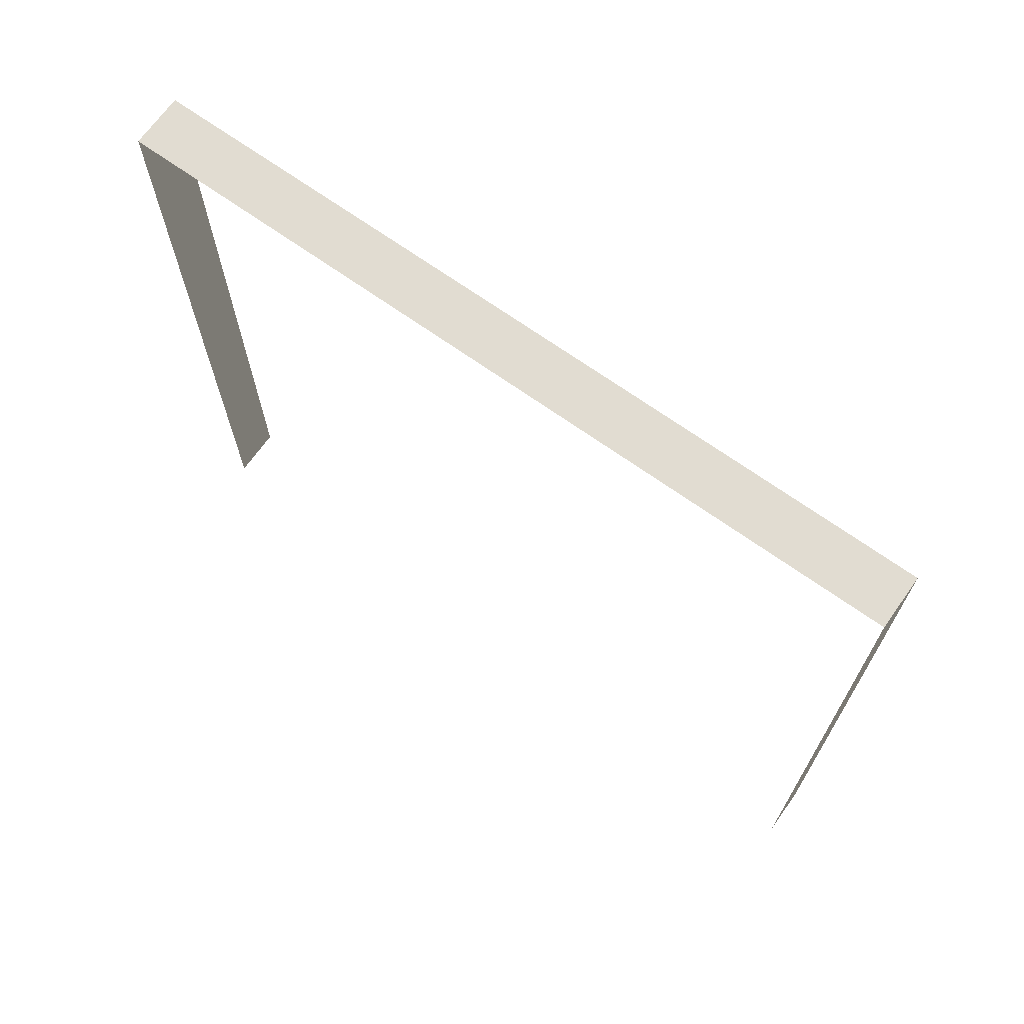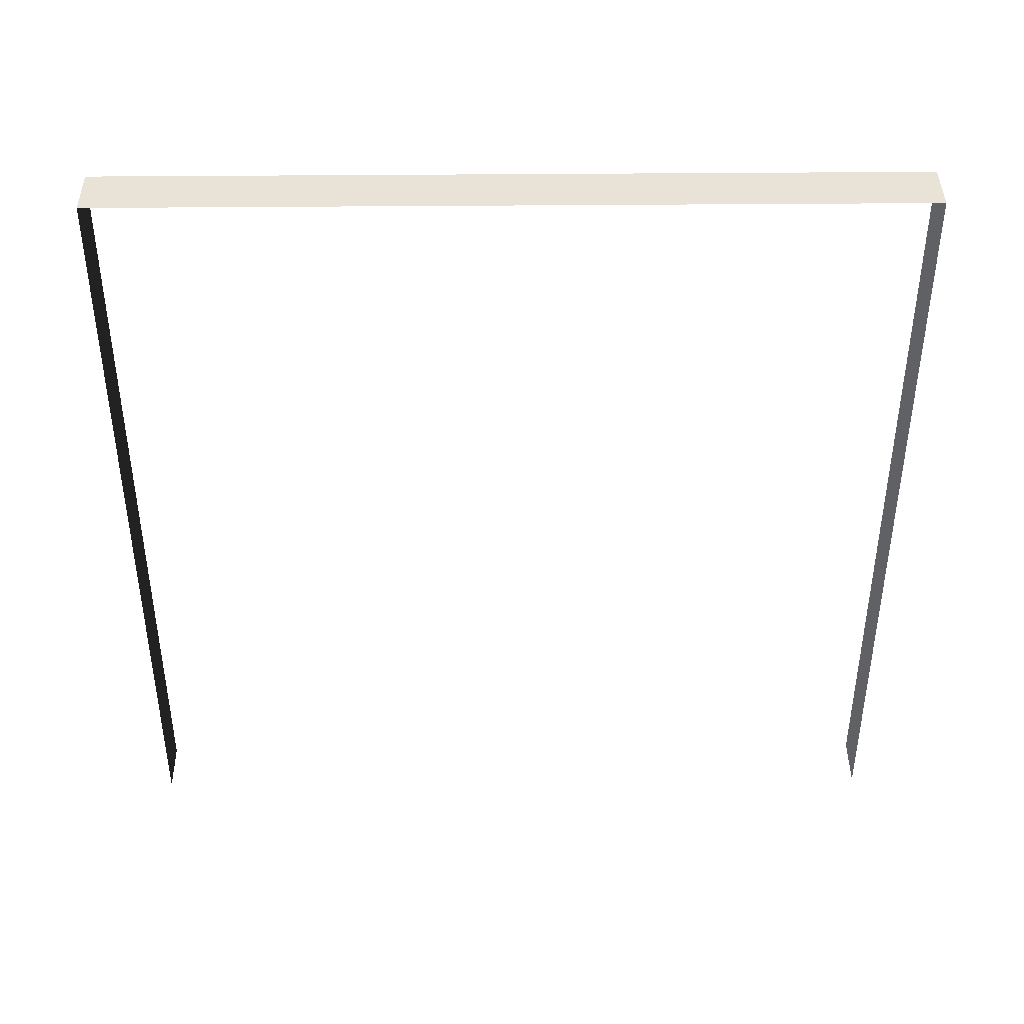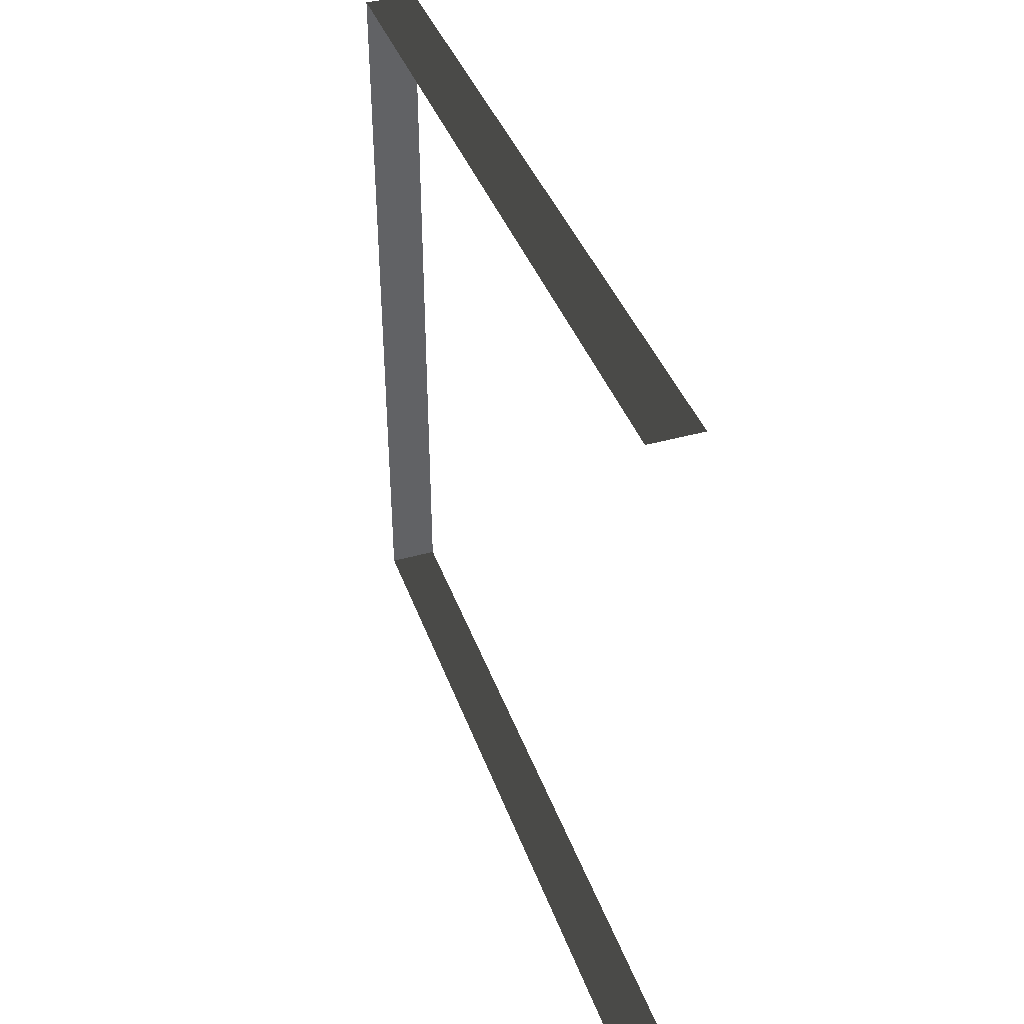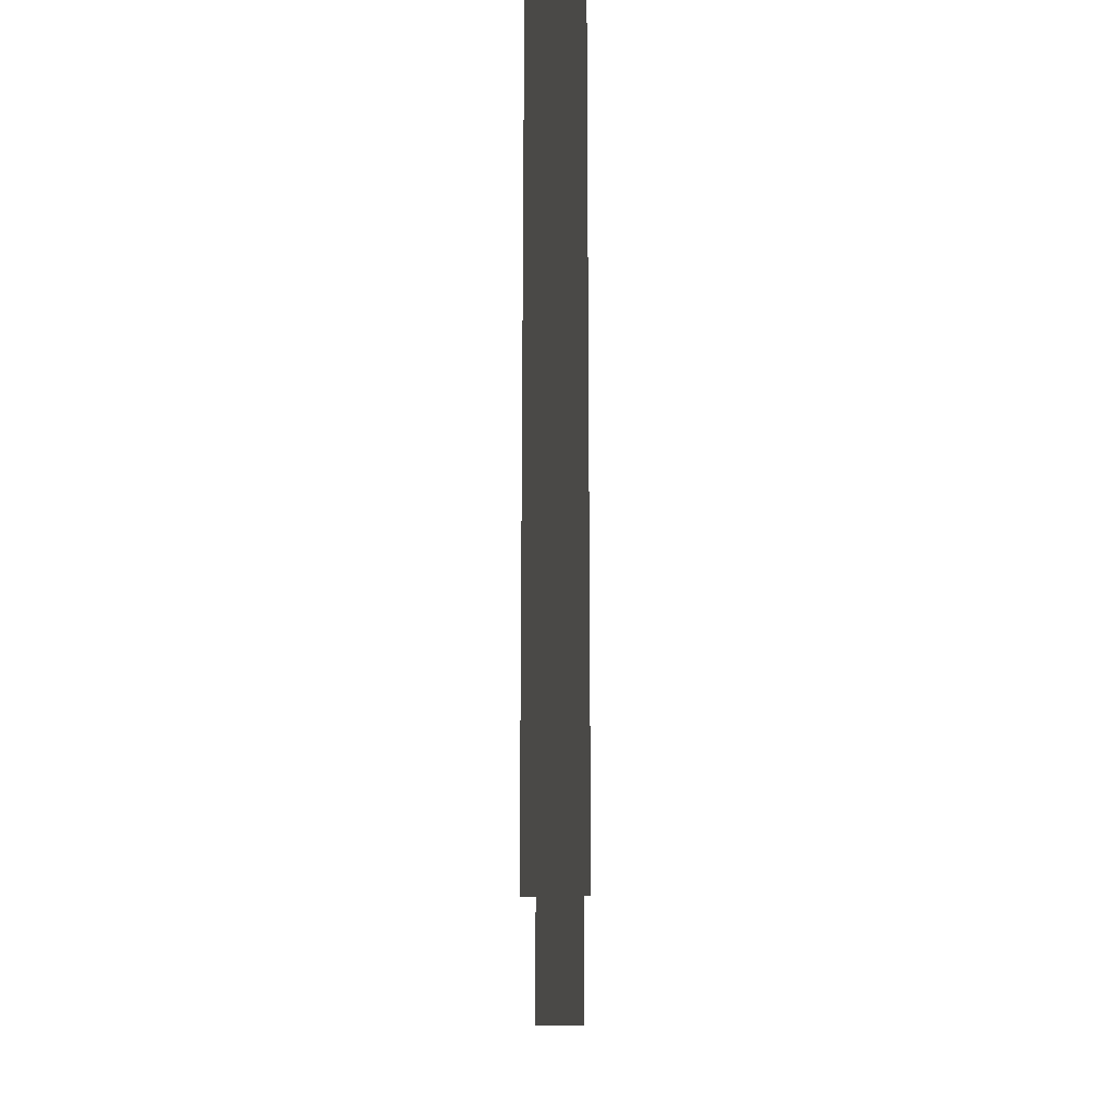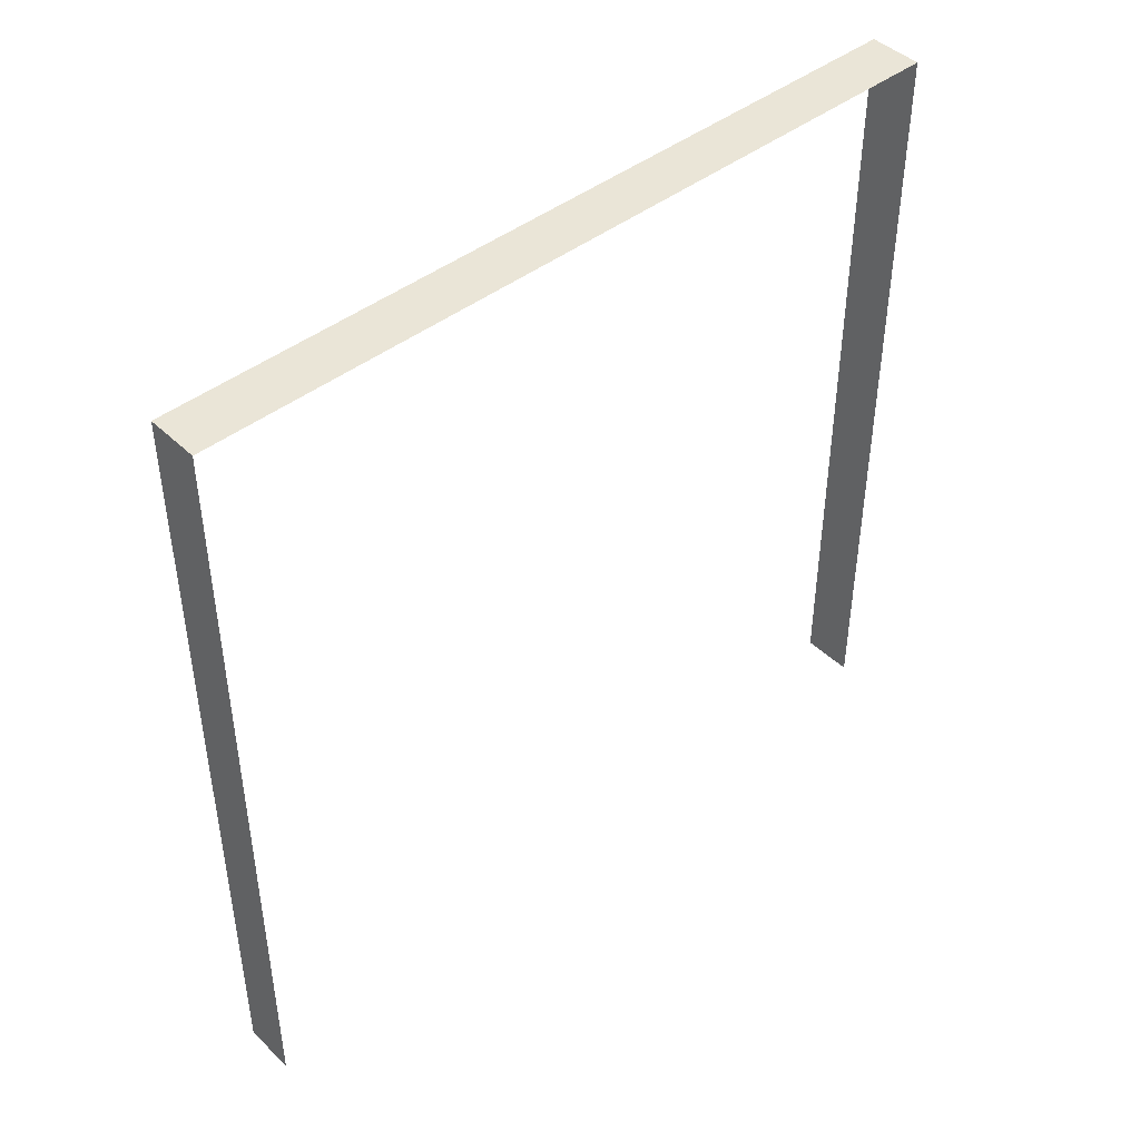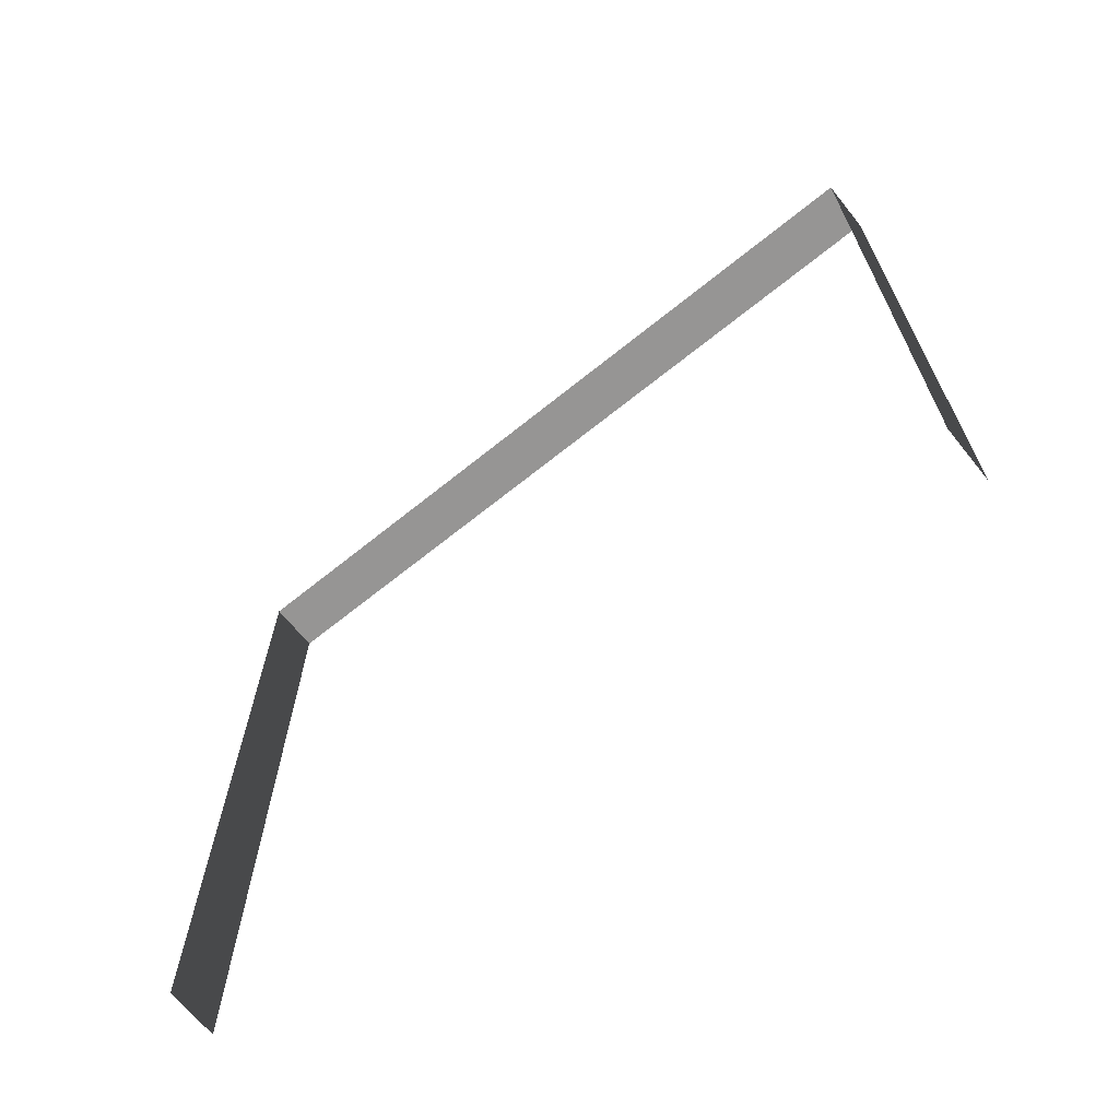
<metadata>
{"format":"obj","ext":"obj","renderer":"f3d","projection":"perspective","resolution":1024,"background":"white","views":[{"elev":69.3,"azim":125.5,"up":"+Y"},{"elev":41.5,"azim":-90.6,"up":"+Y"},{"elev":40.5,"azim":-19.0,"up":"+Z"},{"elev":-18.5,"azim":0.3,"up":"+Y"},{"elev":44.4,"azim":-132.1,"up":"+Y"},{"elev":-67.6,"azim":-51.1,"up":"+Y"}]}
</metadata>
<code>
v -0.2 3 3
v 1.679e-07 3 -8.428e-07
v 2.15e-07 3 3
v -0.2 3 -6.208e-07
v -0.2 3 -6.208e-07
v 1.679e-07 -3.105e-21 -8.428e-07
v 1.679e-07 3 -8.428e-07
v -0.2 -2.286e-21 -6.203e-07
v 2.15e-07 3 3
v -0.2 -2.054e-07 3
v -0.2 3 3
v 6.259e-07 -2.054e-07 3
g wall20_10204_244
f 1 3 2
f 2 4 1
f 5 7 6
f 6 8 5
f 9 11 10
f 10 12 9

</code>
